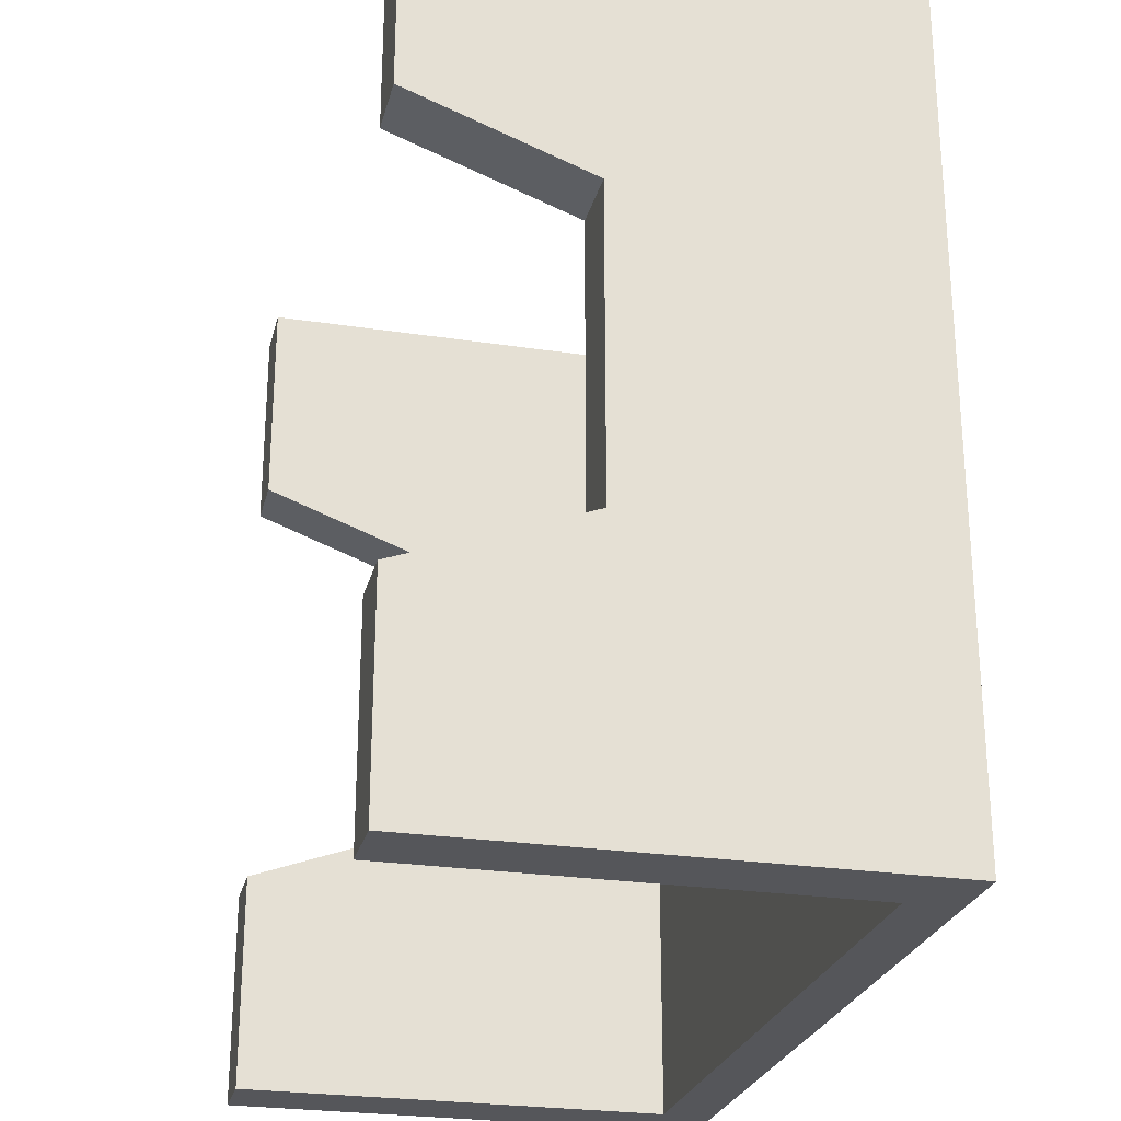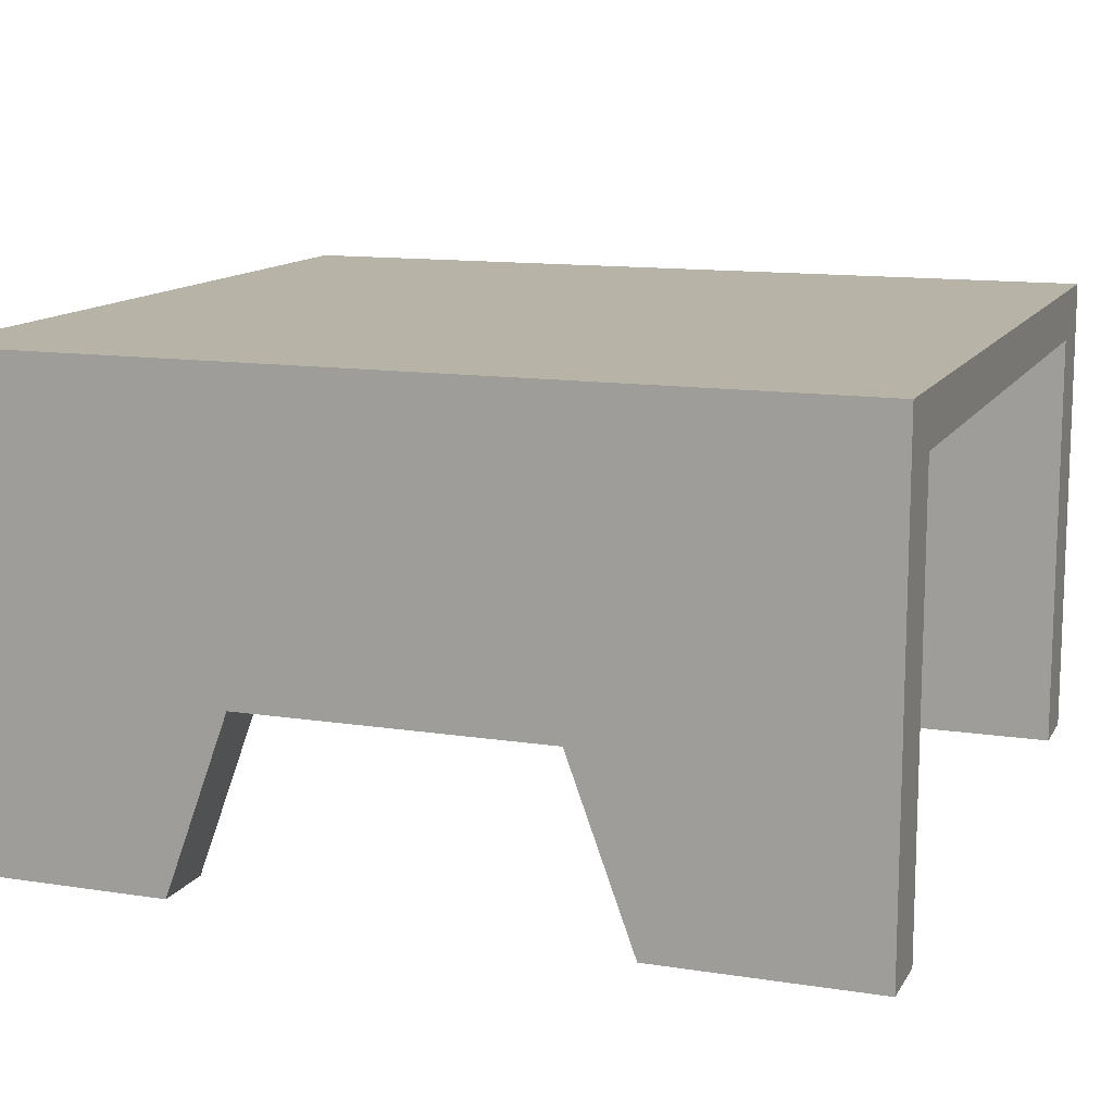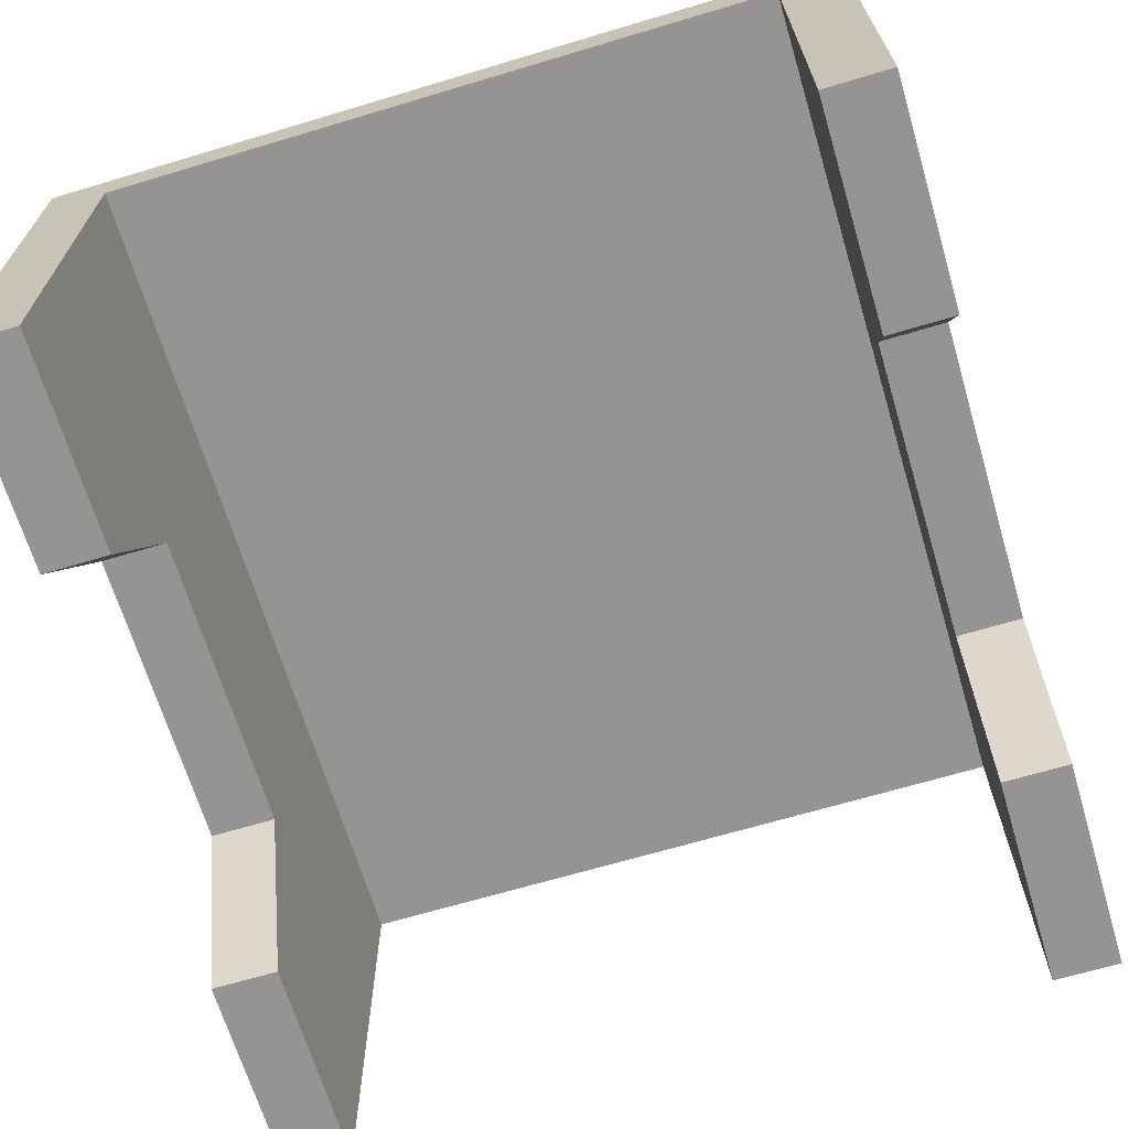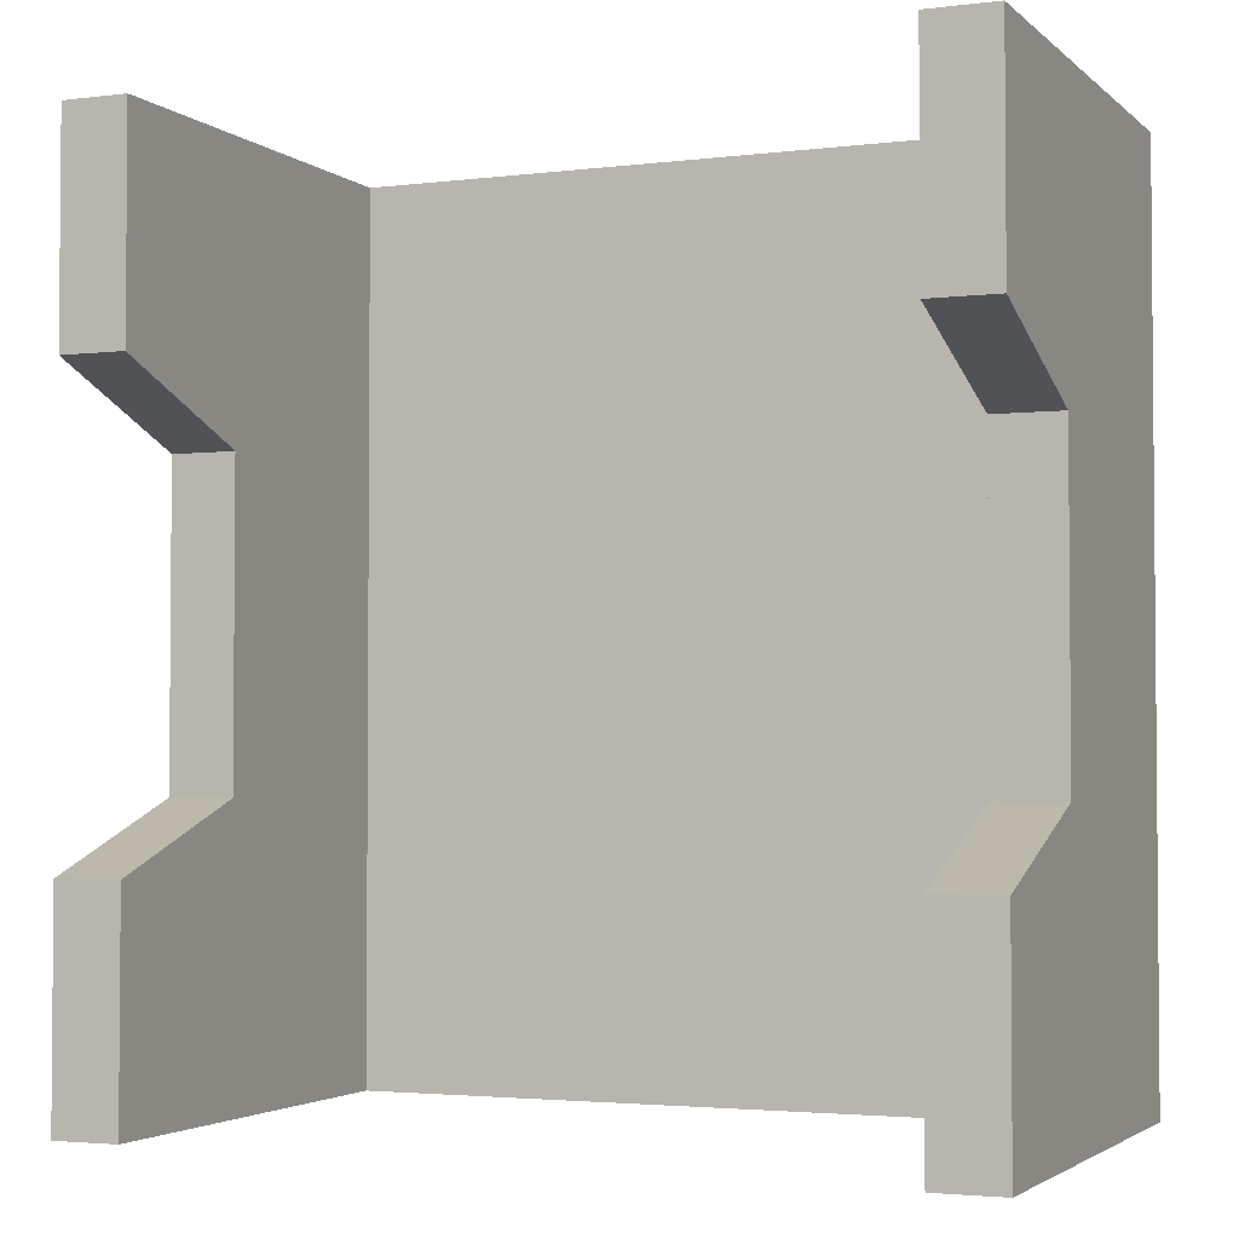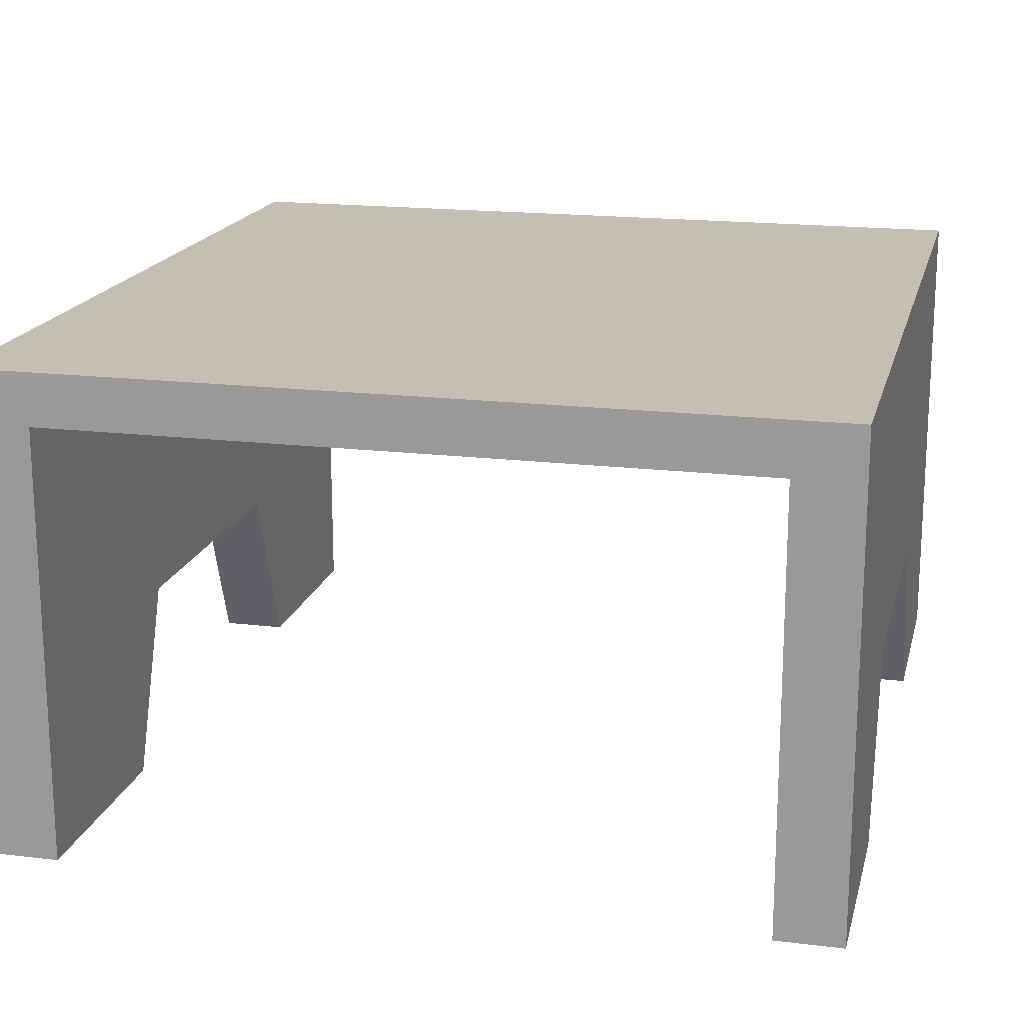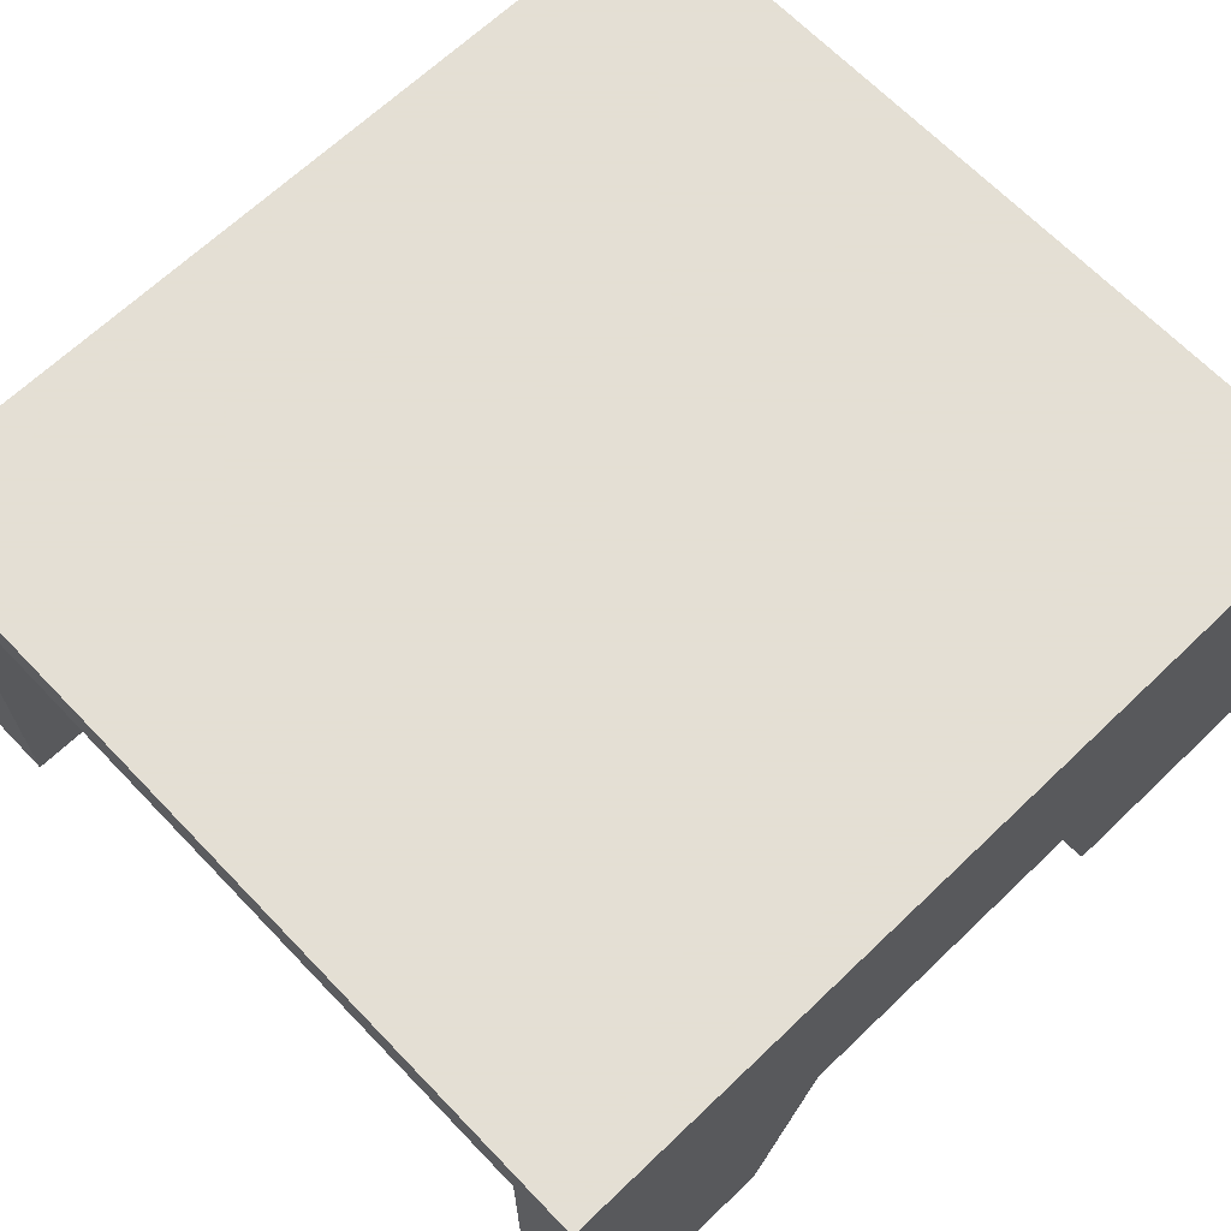
<metadata>
{"format":"obj","ext":"obj","renderer":"f3d","projection":"perspective","resolution":1024,"background":"white","views":[{"elev":-25.8,"azim":76.4,"up":"+Z"},{"elev":12.6,"azim":-70.1,"up":"+Y"},{"elev":-67.1,"azim":-163.3,"up":"+Y"},{"elev":-2.9,"azim":23.0,"up":"+Z"},{"elev":17.7,"azim":13.5,"up":"+Y"},{"elev":66.3,"azim":46.2,"up":"+Y"}]}
</metadata>
<code>
g Chap01_Prop_Stool_01
v 0.2401 0.301 -0.3041
v 1.43e-09 0.3368 -0.3041
v -1.333e-10 0.301 -0.3041
v 0.2858 0.3368 -0.3041
v 0.2858 9.427e-08 -0.3041
v 0.2401 9.627e-08 -0.3041
v 0.2858 0.3368 0.3041
v 0.2858 -4.815e-09 0.3041
v 0.2401 -2.816e-09 0.3041
v 0.2401 0.301 0.3041
v 2.801e-08 0.3368 0.3041
v 2.645e-08 0.301 0.3041
v 2.645e-08 0.301 0.3041
v 0.2401 0.301 0.3041
v 0.2401 0.301 -0.3041
v -1.333e-10 0.301 -0.3041
v 0.2858 0.1251 -0.1072
v 0.2858 9.427e-08 -0.3041
v 0.2858 6.816e-08 -0.153
v 0.2858 0.3368 -0.3041
v 0.2858 0.1251 0.1072
v 0.2858 0.3368 0.3041
v 0.2858 2.13e-08 0.153
v 0.2858 -4.815e-09 0.3041
v 0.2858 9.427e-08 -0.3041
v 0.2401 9.627e-08 -0.3041
v 0.2401 7.015e-08 -0.153
v 0.2858 6.816e-08 -0.153
v 0.2401 7.015e-08 -0.153
v 0.2401 9.627e-08 -0.3041
v 0.2401 0.301 -0.3041
v 0.2401 0.1251 -0.1072
v 0.2401 0.1251 0.1072
v 0.2401 0.301 0.3041
v 0.2401 -2.816e-09 0.3041
v 0.2401 2.33e-08 0.153
v 0.2401 2.33e-08 0.153
v 0.2401 -2.816e-09 0.3041
v 0.2858 -4.815e-09 0.3041
v 0.2858 2.13e-08 0.153
v 0.2858 0.1251 -0.1072
v 0.2858 6.816e-08 -0.153
v 0.2401 7.015e-08 -0.153
v 0.2401 0.1251 -0.1072
v 0.2858 0.1251 0.1072
v 0.2858 0.1251 -0.1072
v 0.2401 0.1251 -0.1072
v 0.2401 0.1251 0.1072
v 0.2858 2.13e-08 0.153
v 0.2858 0.1251 0.1072
v 0.2401 0.1251 0.1072
v 0.2401 2.33e-08 0.153
v 0.2858 0.3368 0.3041
v 2.801e-08 0.3368 0.3041
v 1.43e-09 0.3368 -0.3041
v 0.2858 0.3368 -0.3041
v 1.43e-09 0.3368 -0.3041
v -0.2401 0.301 -0.3041
v -1.333e-10 0.301 -0.3041
v -0.2858 0.3368 -0.3041
v -0.2858 1.193e-07 -0.3041
v -0.2401 1.173e-07 -0.3041
v -0.2401 1.817e-08 0.3041
v -0.2858 2.017e-08 0.3041
v -0.2858 0.3368 0.3041
v -0.2401 0.301 0.3041
v 2.801e-08 0.3368 0.3041
v 2.645e-08 0.301 0.3041
v -0.2401 0.301 -0.3041
v -0.2401 0.301 0.3041
v 2.645e-08 0.301 0.3041
v -1.333e-10 0.301 -0.3041
v -0.2858 1.193e-07 -0.3041
v -0.2858 0.1251 -0.1072
v -0.2858 9.314e-08 -0.153
v -0.2858 0.3368 -0.3041
v -0.2858 0.1251 0.1072
v -0.2858 0.3368 0.3041
v -0.2858 4.629e-08 0.153
v -0.2858 2.017e-08 0.3041
v -0.2858 1.193e-07 -0.3041
v -0.2858 9.314e-08 -0.153
v -0.2401 9.114e-08 -0.153
v -0.2401 1.173e-07 -0.3041
v -0.2401 0.301 -0.3041
v -0.2401 1.173e-07 -0.3041
v -0.2401 9.114e-08 -0.153
v -0.2401 0.1251 -0.1072
v -0.2401 0.1251 0.1072
v -0.2401 0.301 0.3041
v -0.2401 1.817e-08 0.3041
v -0.2401 4.429e-08 0.153
v -0.2401 4.429e-08 0.153
v -0.2858 4.629e-08 0.153
v -0.2858 2.017e-08 0.3041
v -0.2401 1.817e-08 0.3041
v -0.2858 0.1251 -0.1072
v -0.2401 0.1251 -0.1072
v -0.2401 9.114e-08 -0.153
v -0.2858 9.314e-08 -0.153
v -0.2401 0.1251 -0.1072
v -0.2858 0.1251 -0.1072
v -0.2858 0.1251 0.1072
v -0.2401 0.1251 0.1072
v -0.2401 0.1251 0.1072
v -0.2858 0.1251 0.1072
v -0.2858 4.629e-08 0.153
v -0.2401 4.429e-08 0.153
v 1.43e-09 0.3368 -0.3041
v 2.801e-08 0.3368 0.3041
v -0.2858 0.3368 0.3041
v -0.2858 0.3368 -0.3041
g Chap01_Prop_Stool_01_0
f 3 2 1
f 2 4 1
f 1 4 5
f 6 1 5
f 9 8 7
f 10 9 7
f 7 11 10
f 11 12 10
f 15 14 13
f 16 15 13
f 19 18 17
f 18 20 17
f 17 20 21
f 20 22 21
f 21 22 23
f 22 24 23
f 27 26 25
f 28 27 25
f 31 30 29
f 32 31 29
f 31 32 33
f 34 31 33
f 35 34 33
f 36 35 33
f 39 38 37
f 40 39 37
f 43 42 41
f 44 43 41
f 47 46 45
f 48 47 45
f 51 50 49
f 52 51 49
f 55 54 53
f 56 55 53
f 59 58 57
f 58 60 57
f 60 58 61
f 58 62 61
f 65 64 63
f 66 65 63
f 65 66 67
f 66 68 67
f 71 70 69
f 72 71 69
f 75 74 73
f 74 76 73
f 74 77 76
f 77 78 76
f 78 77 79
f 80 78 79
f 83 82 81
f 84 83 81
f 87 86 85
f 88 87 85
f 88 85 89
f 85 90 89
f 90 91 89
f 91 92 89
f 95 94 93
f 96 95 93
f 99 98 97
f 100 99 97
f 103 102 101
f 104 103 101
f 107 106 105
f 108 107 105
f 111 110 109
f 112 111 109

</code>
